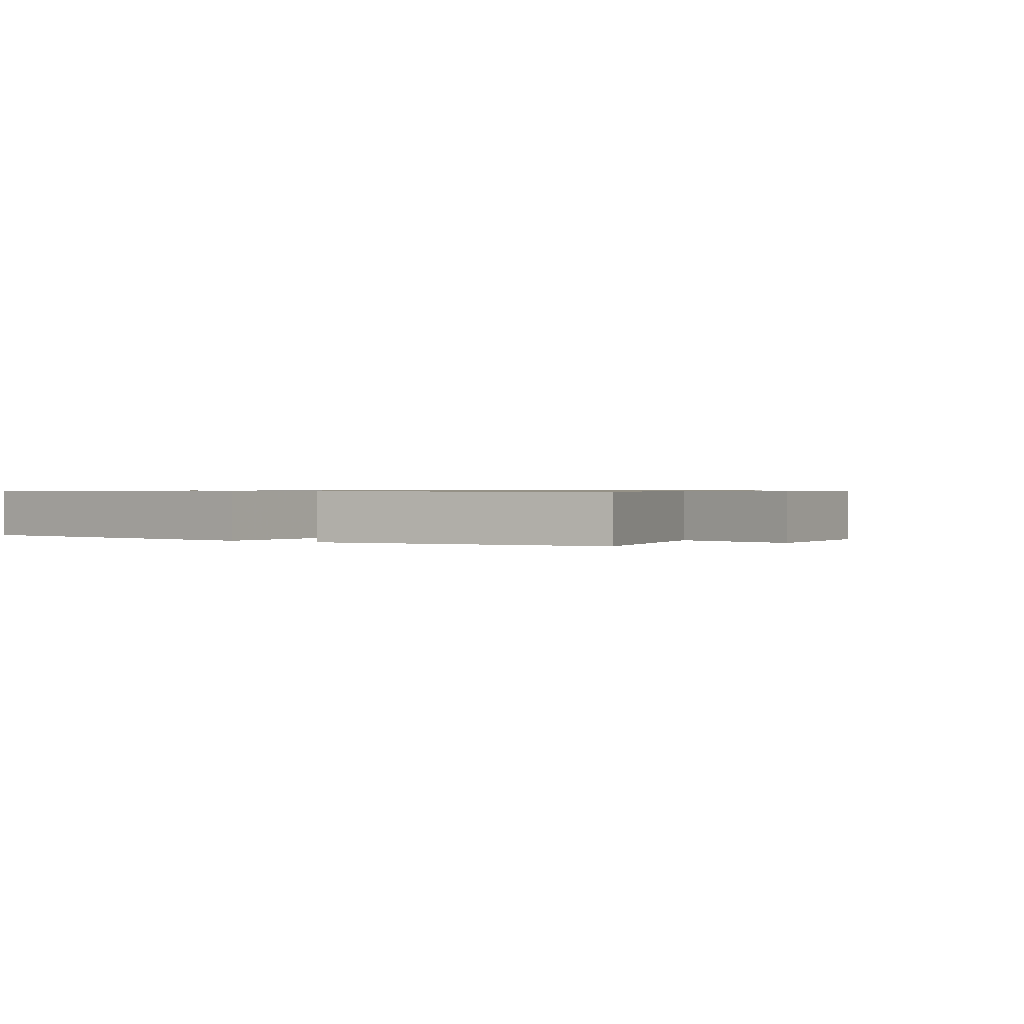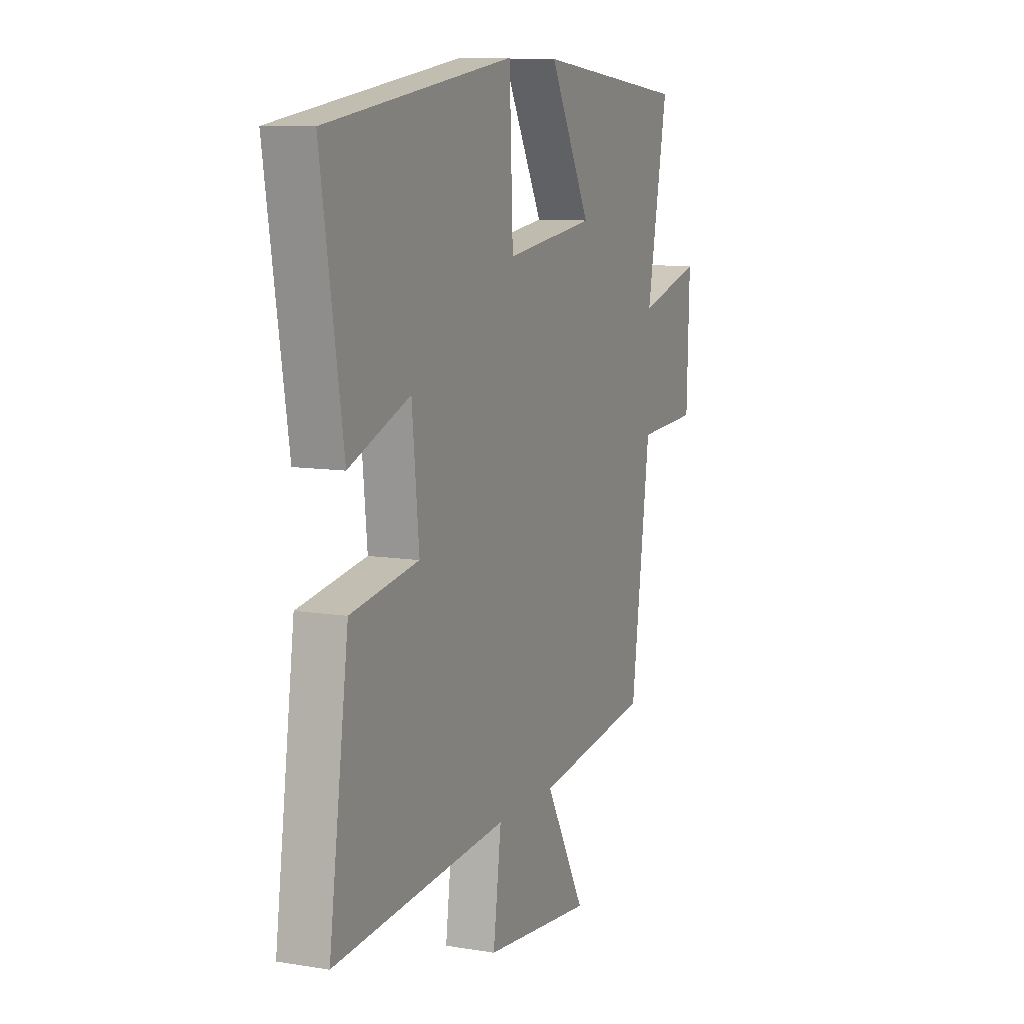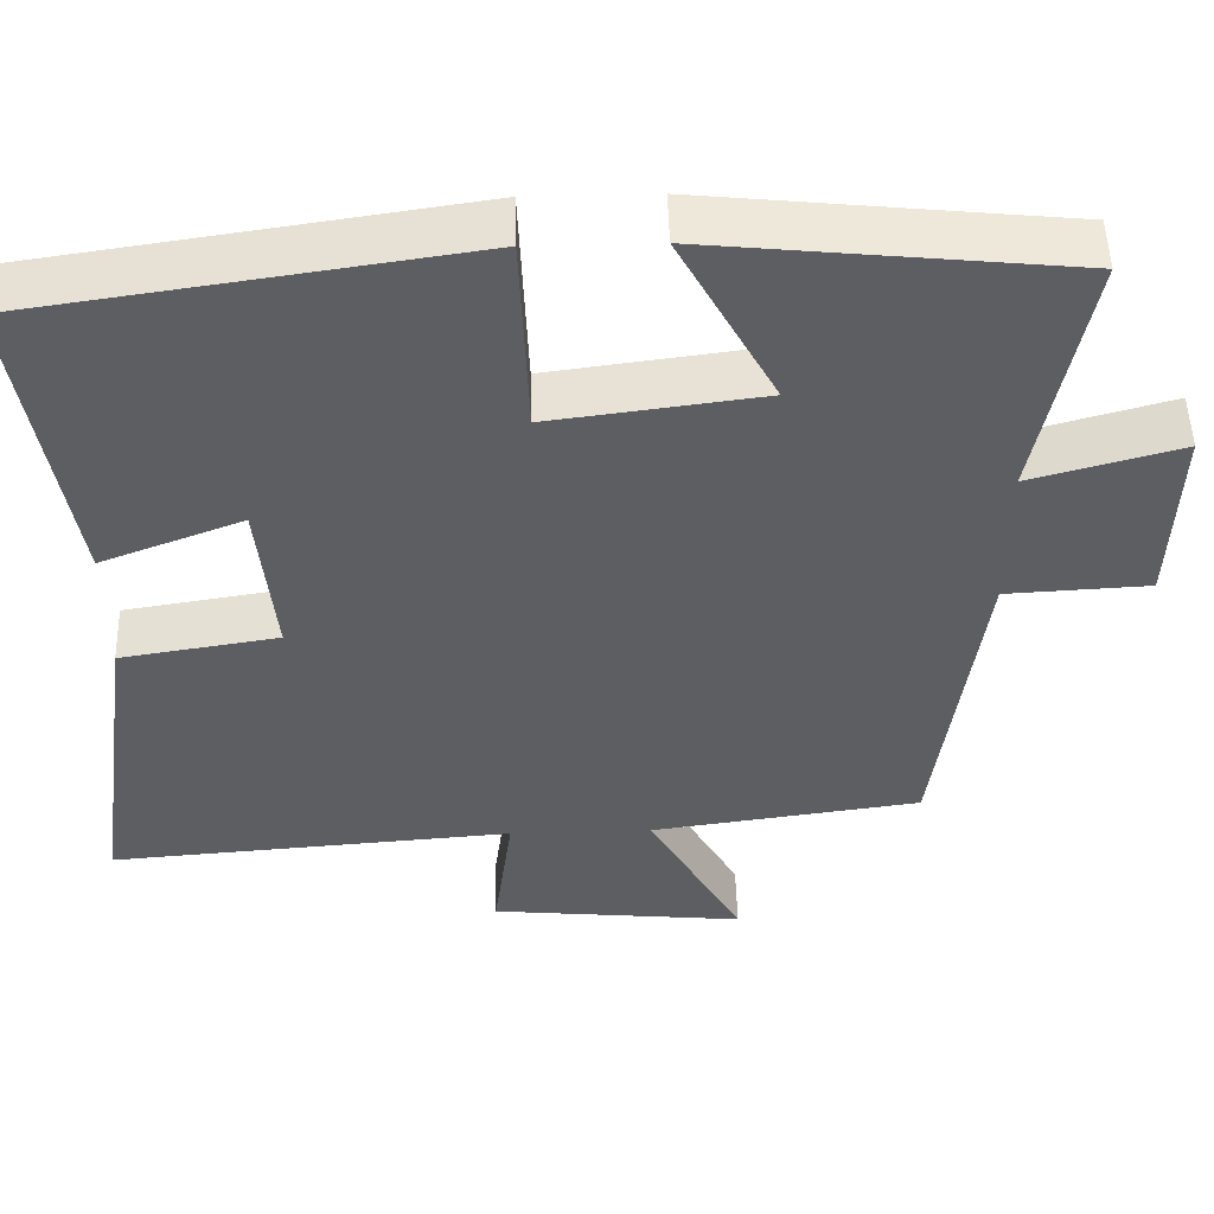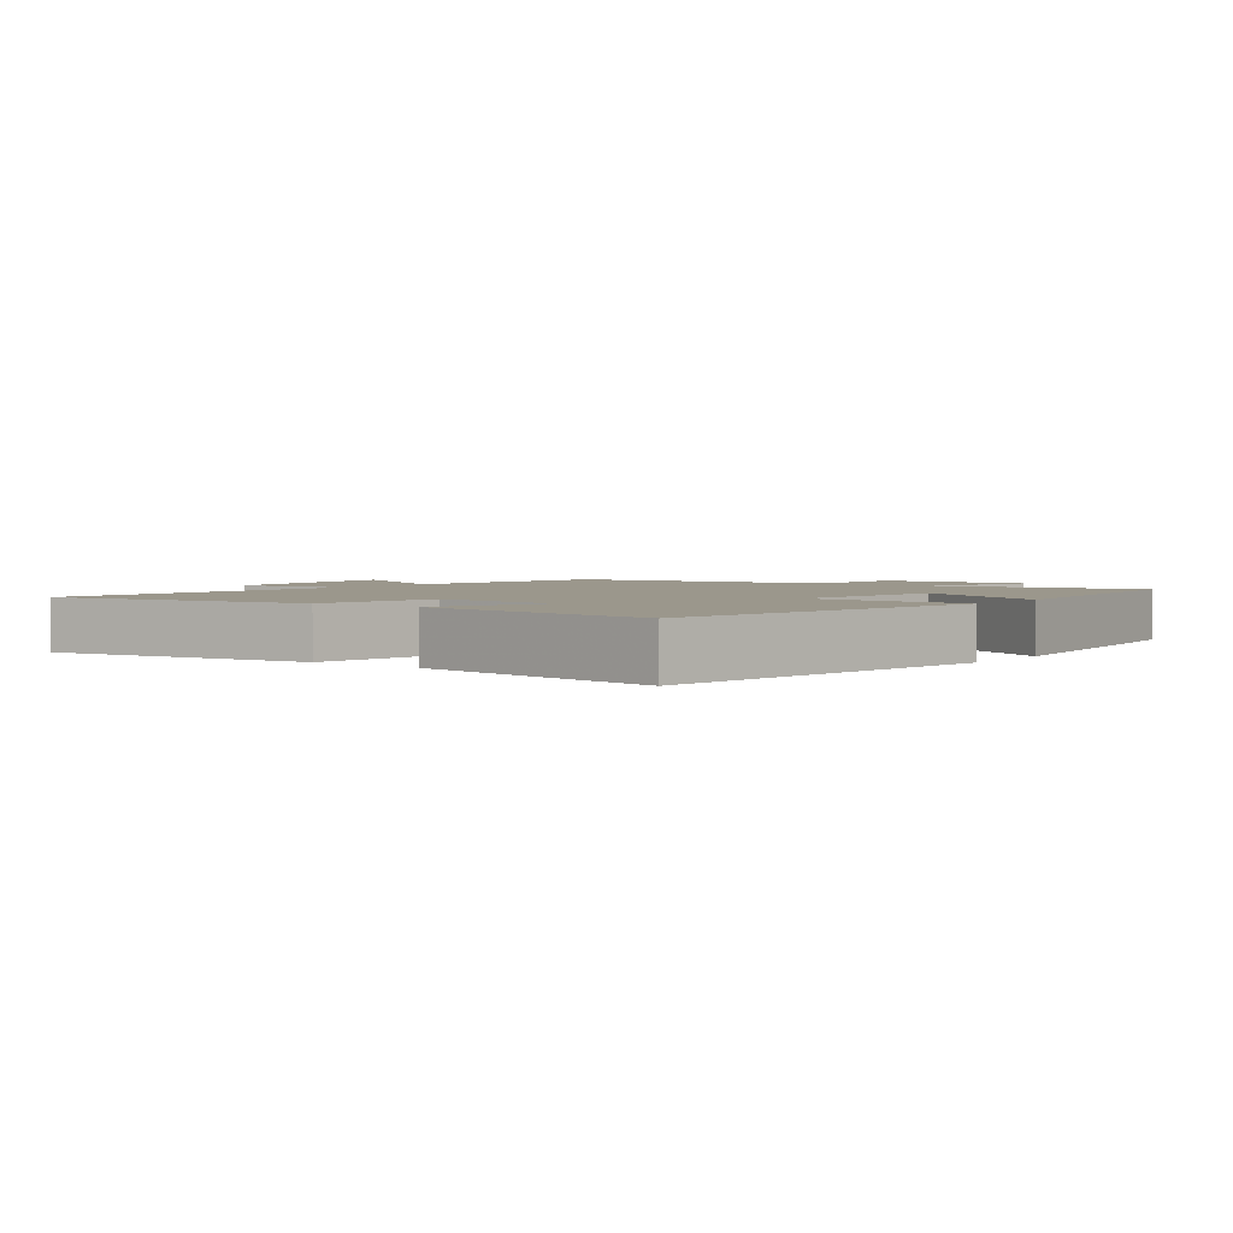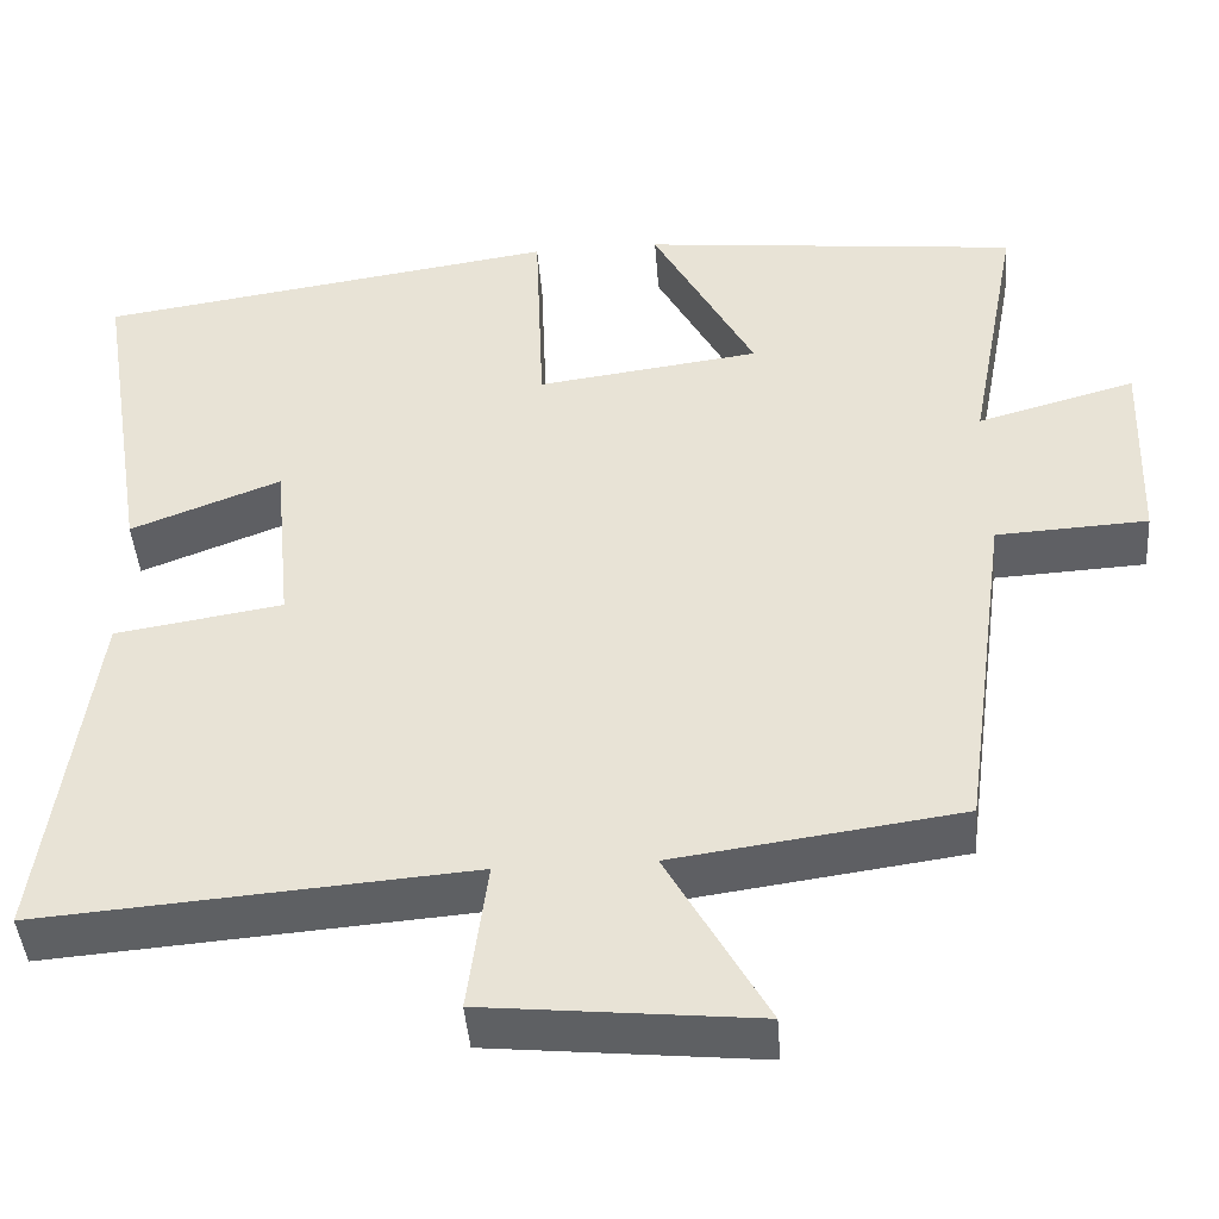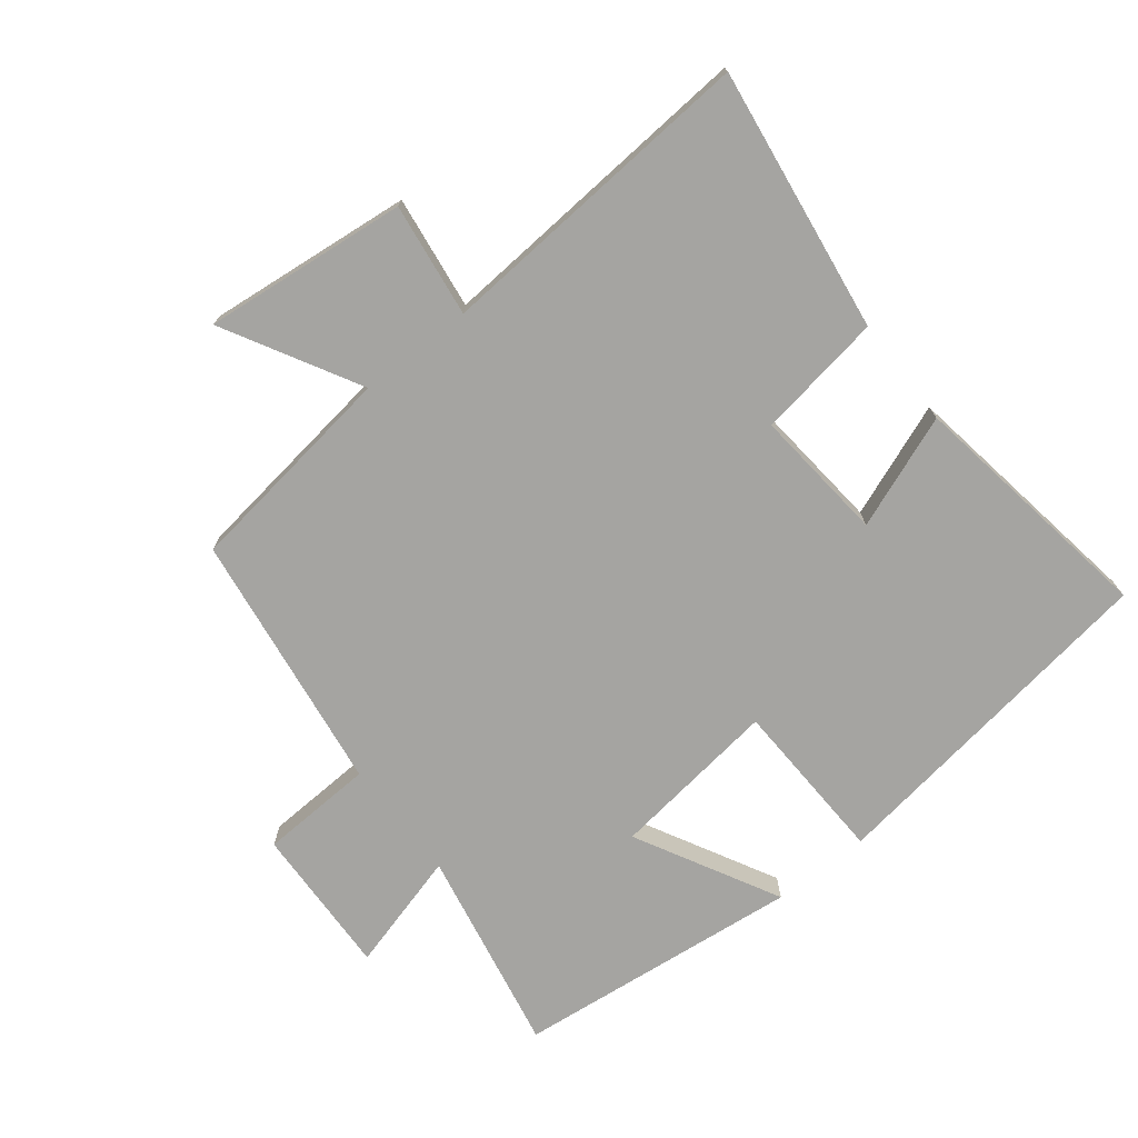
<metadata>
{"format":"obj","ext":"obj","renderer":"f3d","projection":"perspective","resolution":1024,"background":"white","views":[{"elev":0.7,"azim":32.0,"up":"+Y"},{"elev":9.7,"azim":-66.9,"up":"+Z"},{"elev":50.9,"azim":-1.6,"up":"+Z"},{"elev":2.6,"azim":-53.0,"up":"+Y"},{"elev":-43.8,"azim":4.4,"up":"+Z"},{"elev":-73.4,"azim":-142.0,"up":"+Y"}]}
</metadata>
<code>
v 0.56 0.07 0.453
v 0.5 0.07 0.138
v 0.683 0.07 0.189
v 0.675 0.07 -0.043
v 0.5 0.07 -0.052
v 0.445 0.07 -0.454
v 0.114 0.07 -0.5
v 0.229 0.07 -0.706
v -0.083 0.07 -0.674
v -0.06 0.07 -0.5
v -0.556 0.07 -0.538
v -0.5 0.07 -0.133
v -0.307 0.07 -0.102
v -0.327 0.07 0.102
v -0.5 0.07 0.035
v -0.562 0.07 0.421
v -0.029 0.07 0.5
v -0.019 0.07 0.247
v 0.239 0.07 0.281
v 0.121 0.07 0.5
v 0.56 0 0.453
v 0.5 0 0.138
v 0.683 0 0.189
v 0.675 0 -0.043
v 0.5 0 -0.052
v 0.445 0 -0.454
v 0.114 0 -0.5
v 0.229 0 -0.706
v -0.083 0 -0.674
v -0.06 0 -0.5
v -0.556 0 -0.538
v -0.5 0 -0.133
v -0.307 0 -0.102
v -0.327 0 0.102
v -0.5 0 0.035
v -0.562 0 0.421
v -0.029 0 0.5
v -0.019 0 0.247
v 0.239 0 0.281
v 0.121 0 0.5
f 19 20 1 2
f 18 19 2
f 15 16 17 18
f 14 15 18
f 13 14 18 2
f 10 11 12 13
f 10 13 2 3
f 7 8 9 10
f 5 6 7 10
f 5 10 3
f 3 4 5
f 22 21 40 39
f 22 39 38
f 38 37 36 35
f 38 35 34
f 22 38 34 33
f 33 32 31 30
f 23 22 33 30
f 30 29 28 27
f 30 27 26 25
f 23 30 25
f 25 24 23
f 1 21 22 2
f 2 22 23 3
f 3 23 24 4
f 4 24 25 5
f 5 25 26 6
f 6 26 27 7
f 7 27 28 8
f 8 28 29 9
f 9 29 30 10
f 10 30 31 11
f 11 31 32 12
f 12 32 33 13
f 13 33 34 14
f 14 34 35 15
f 15 35 36 16
f 16 36 37 17
f 17 37 38 18
f 18 38 39 19
f 19 39 40 20
f 20 40 21 1

</code>
